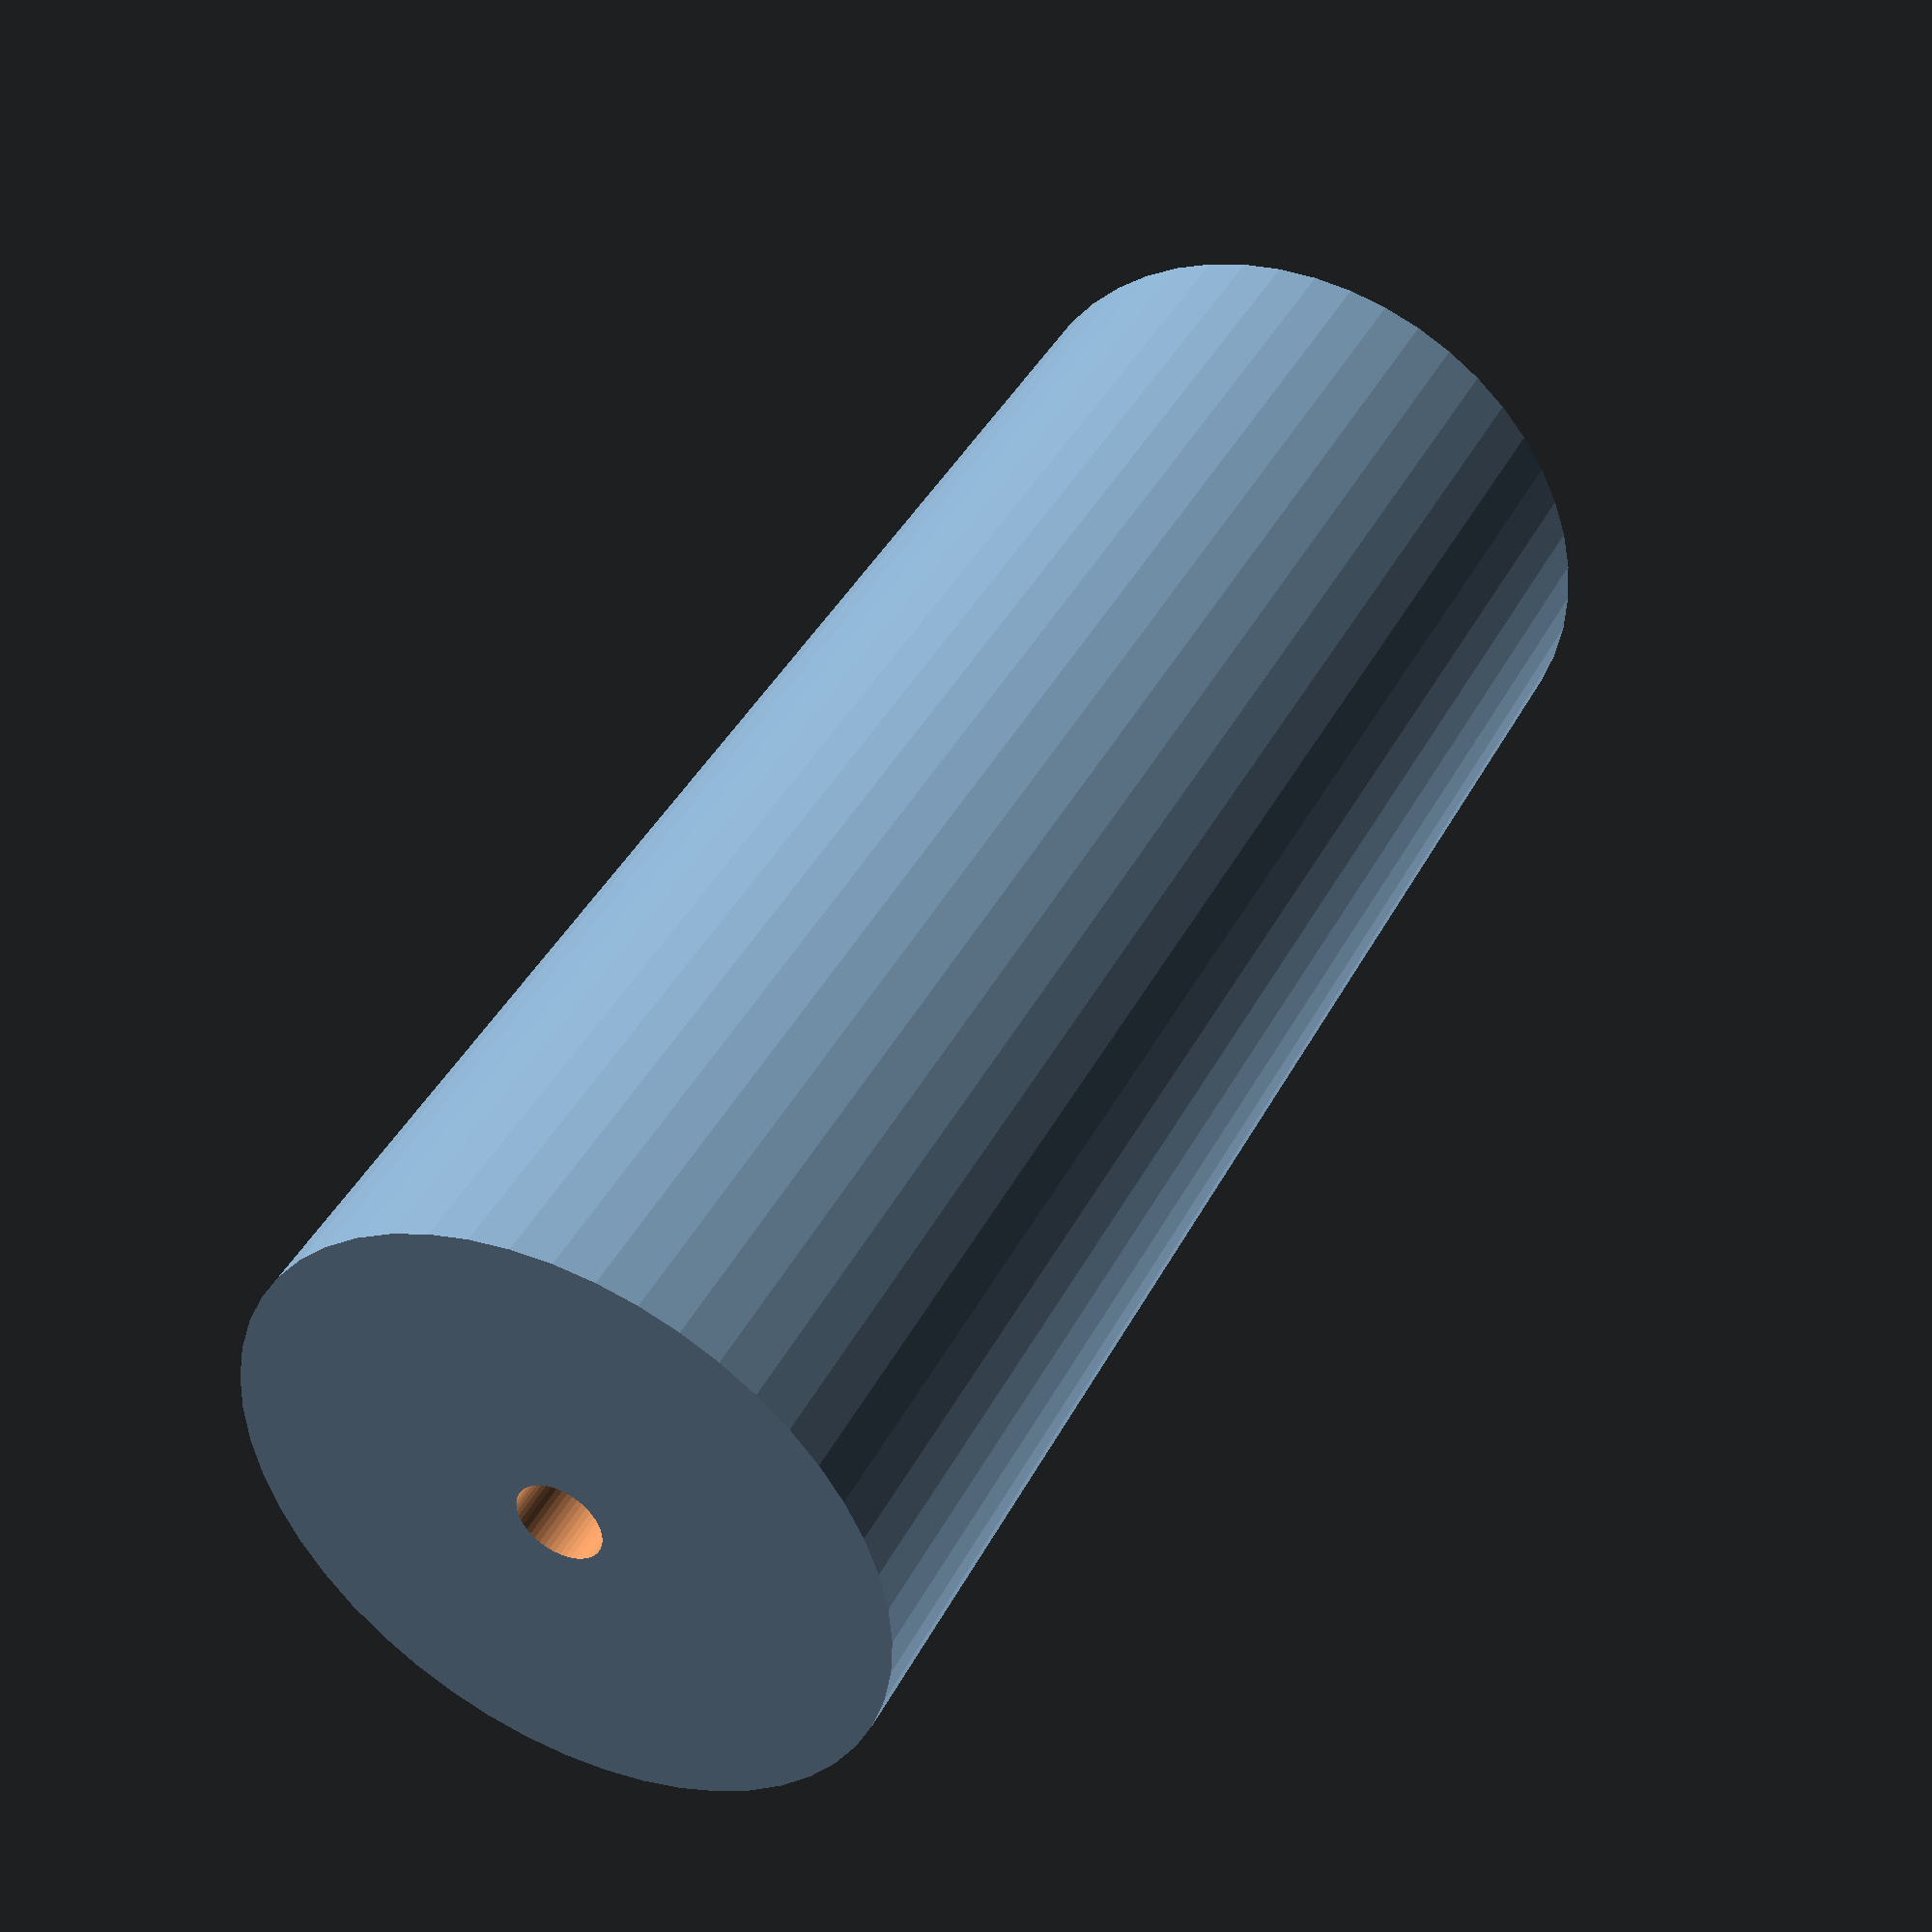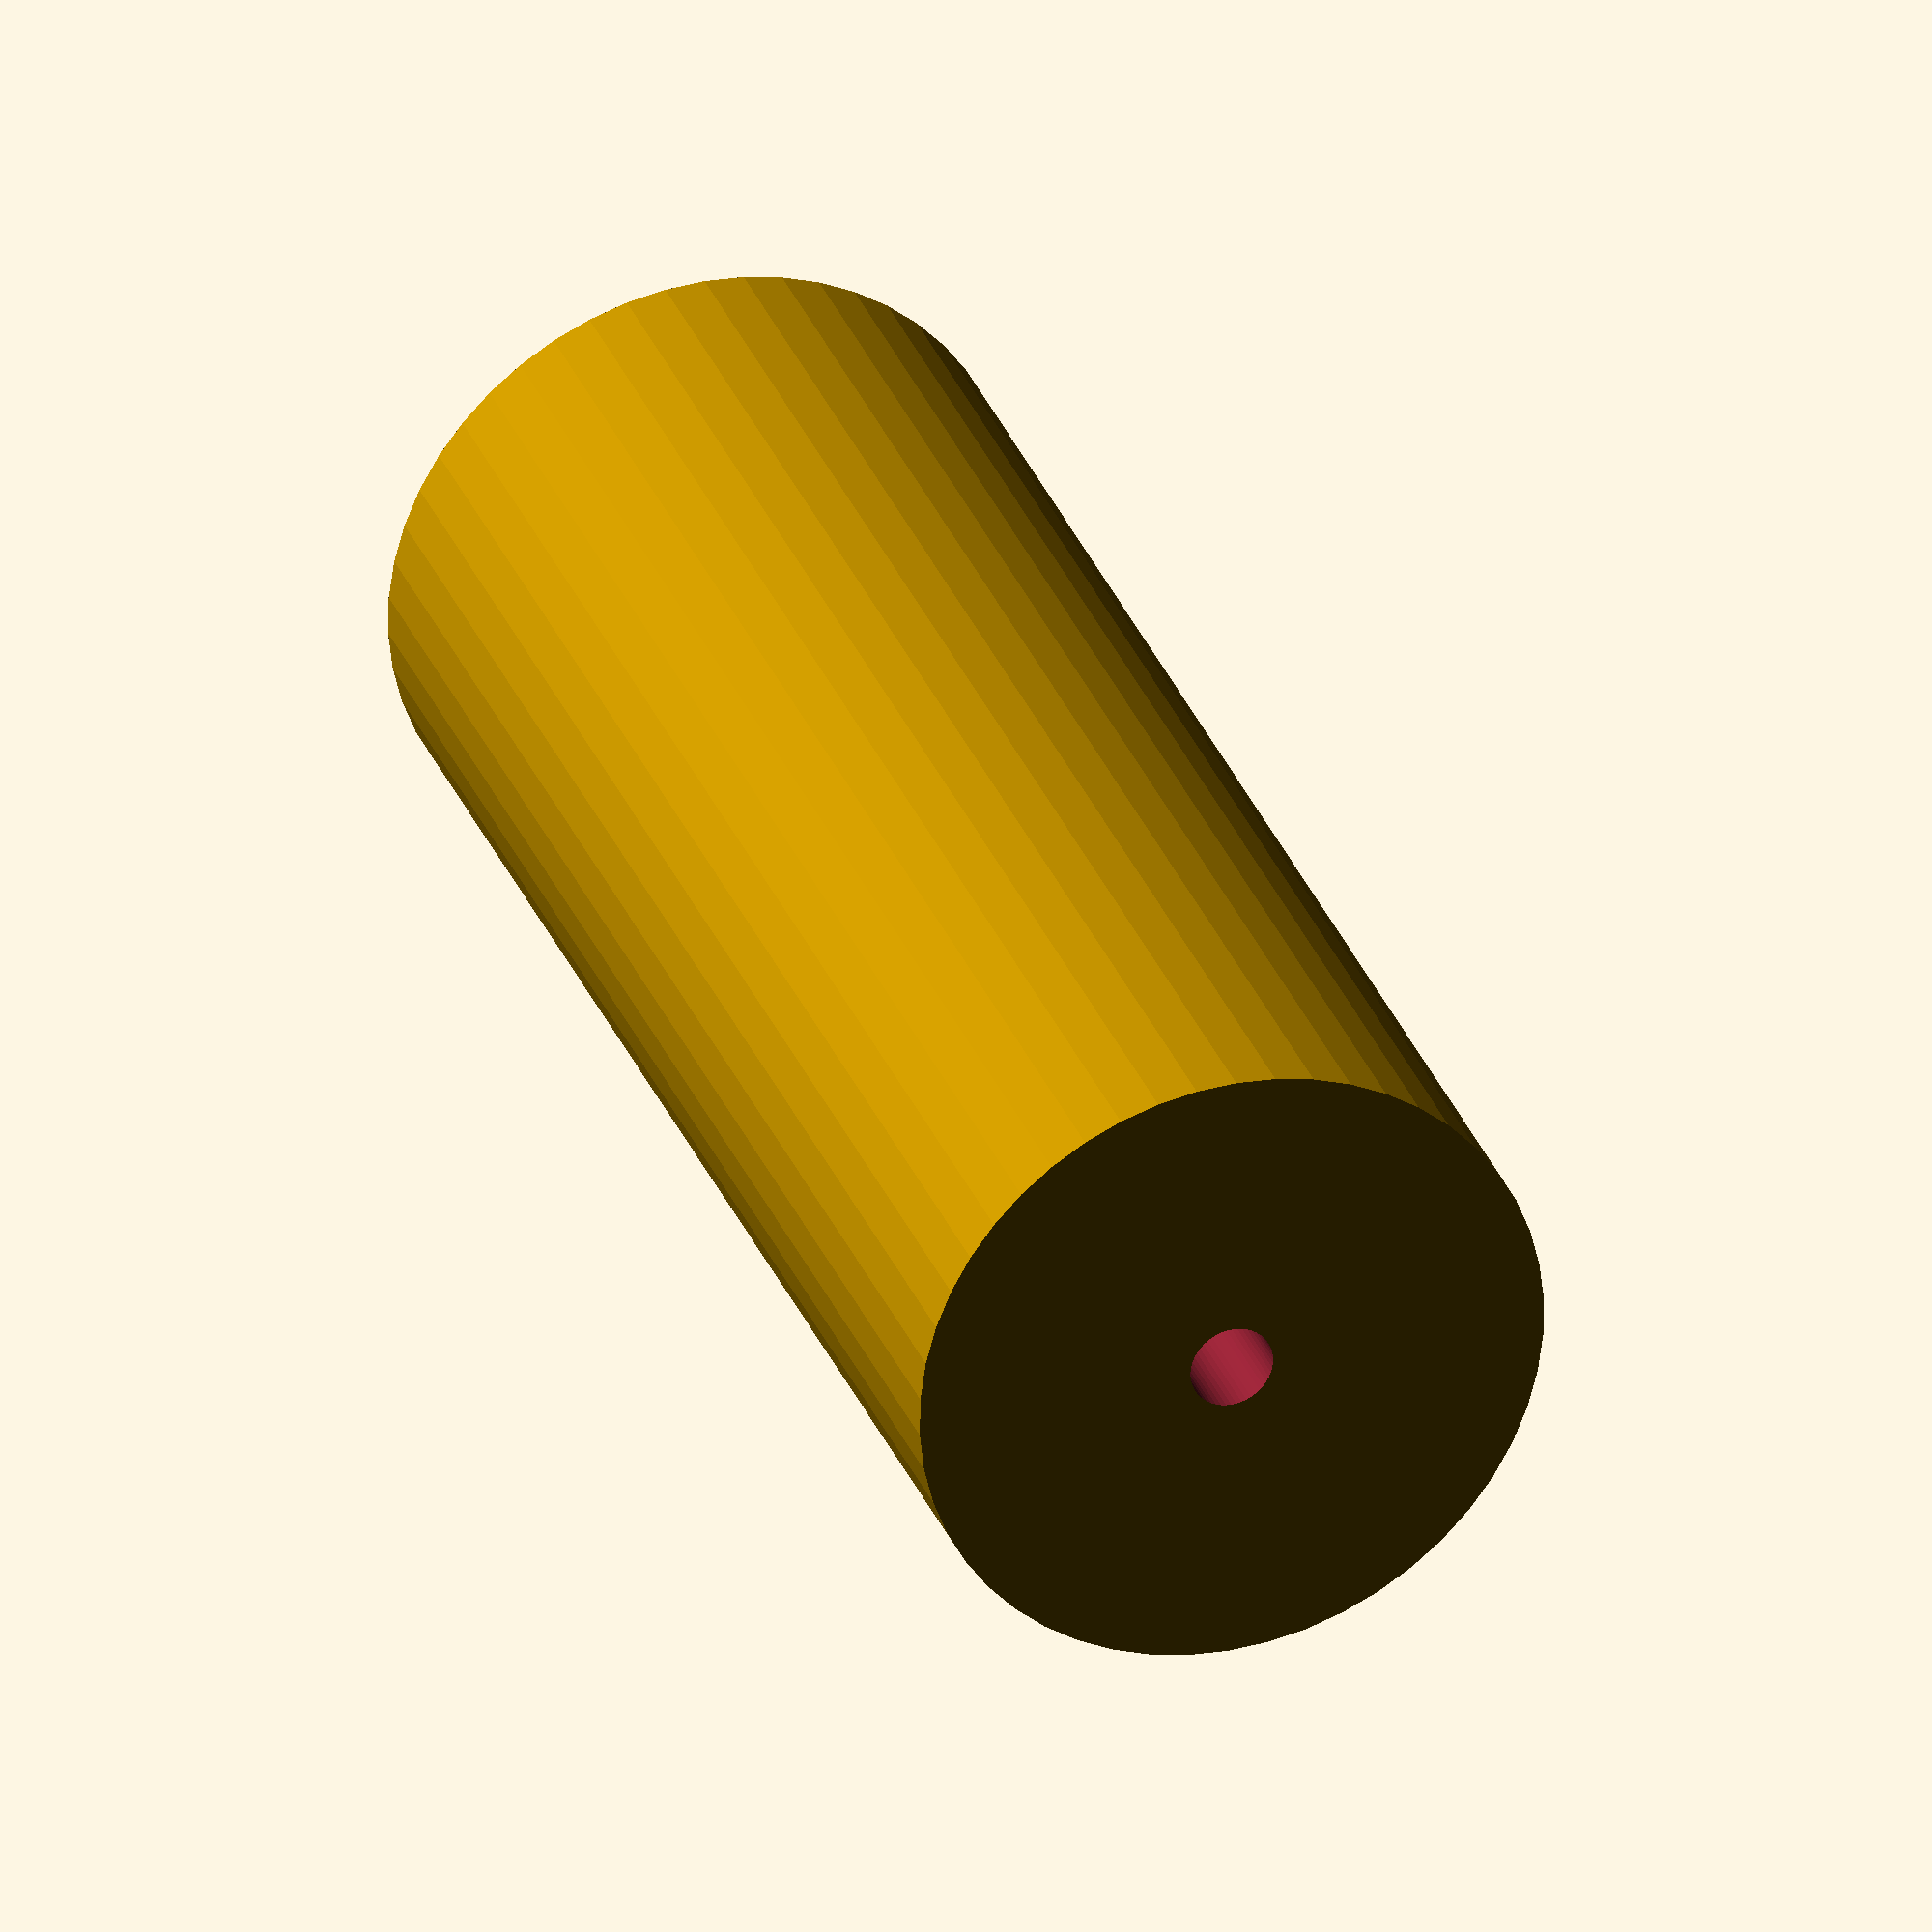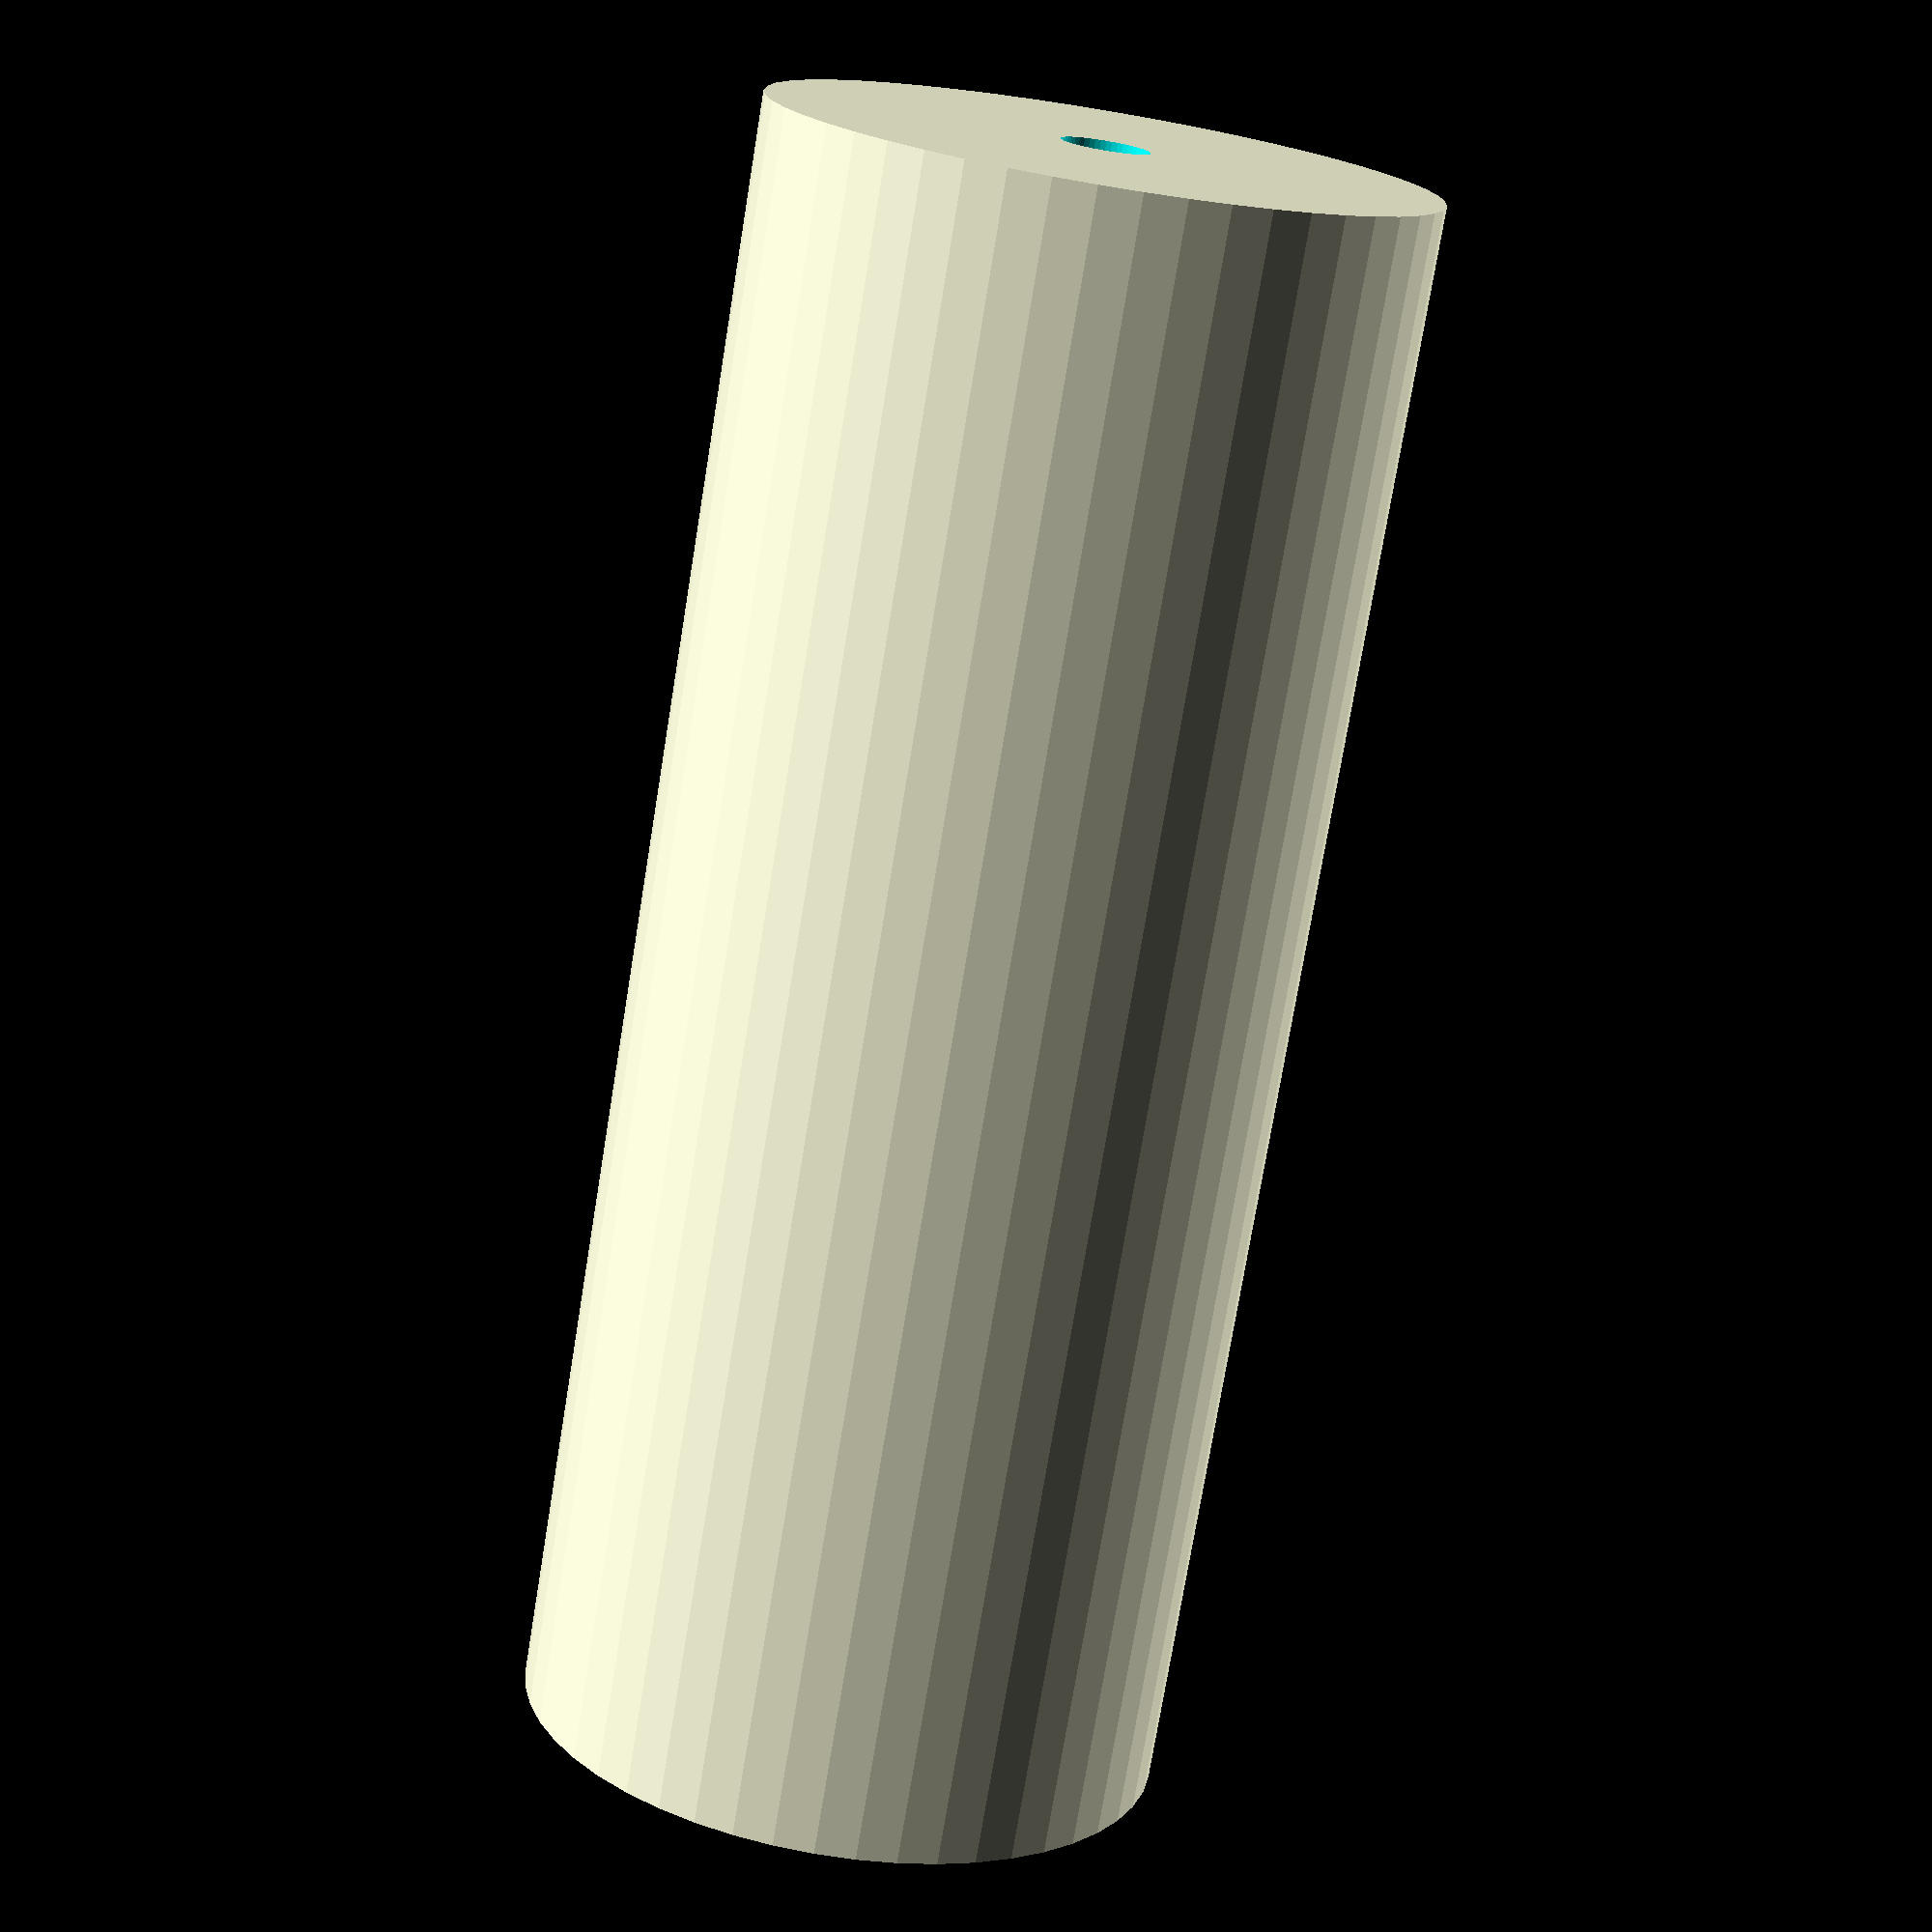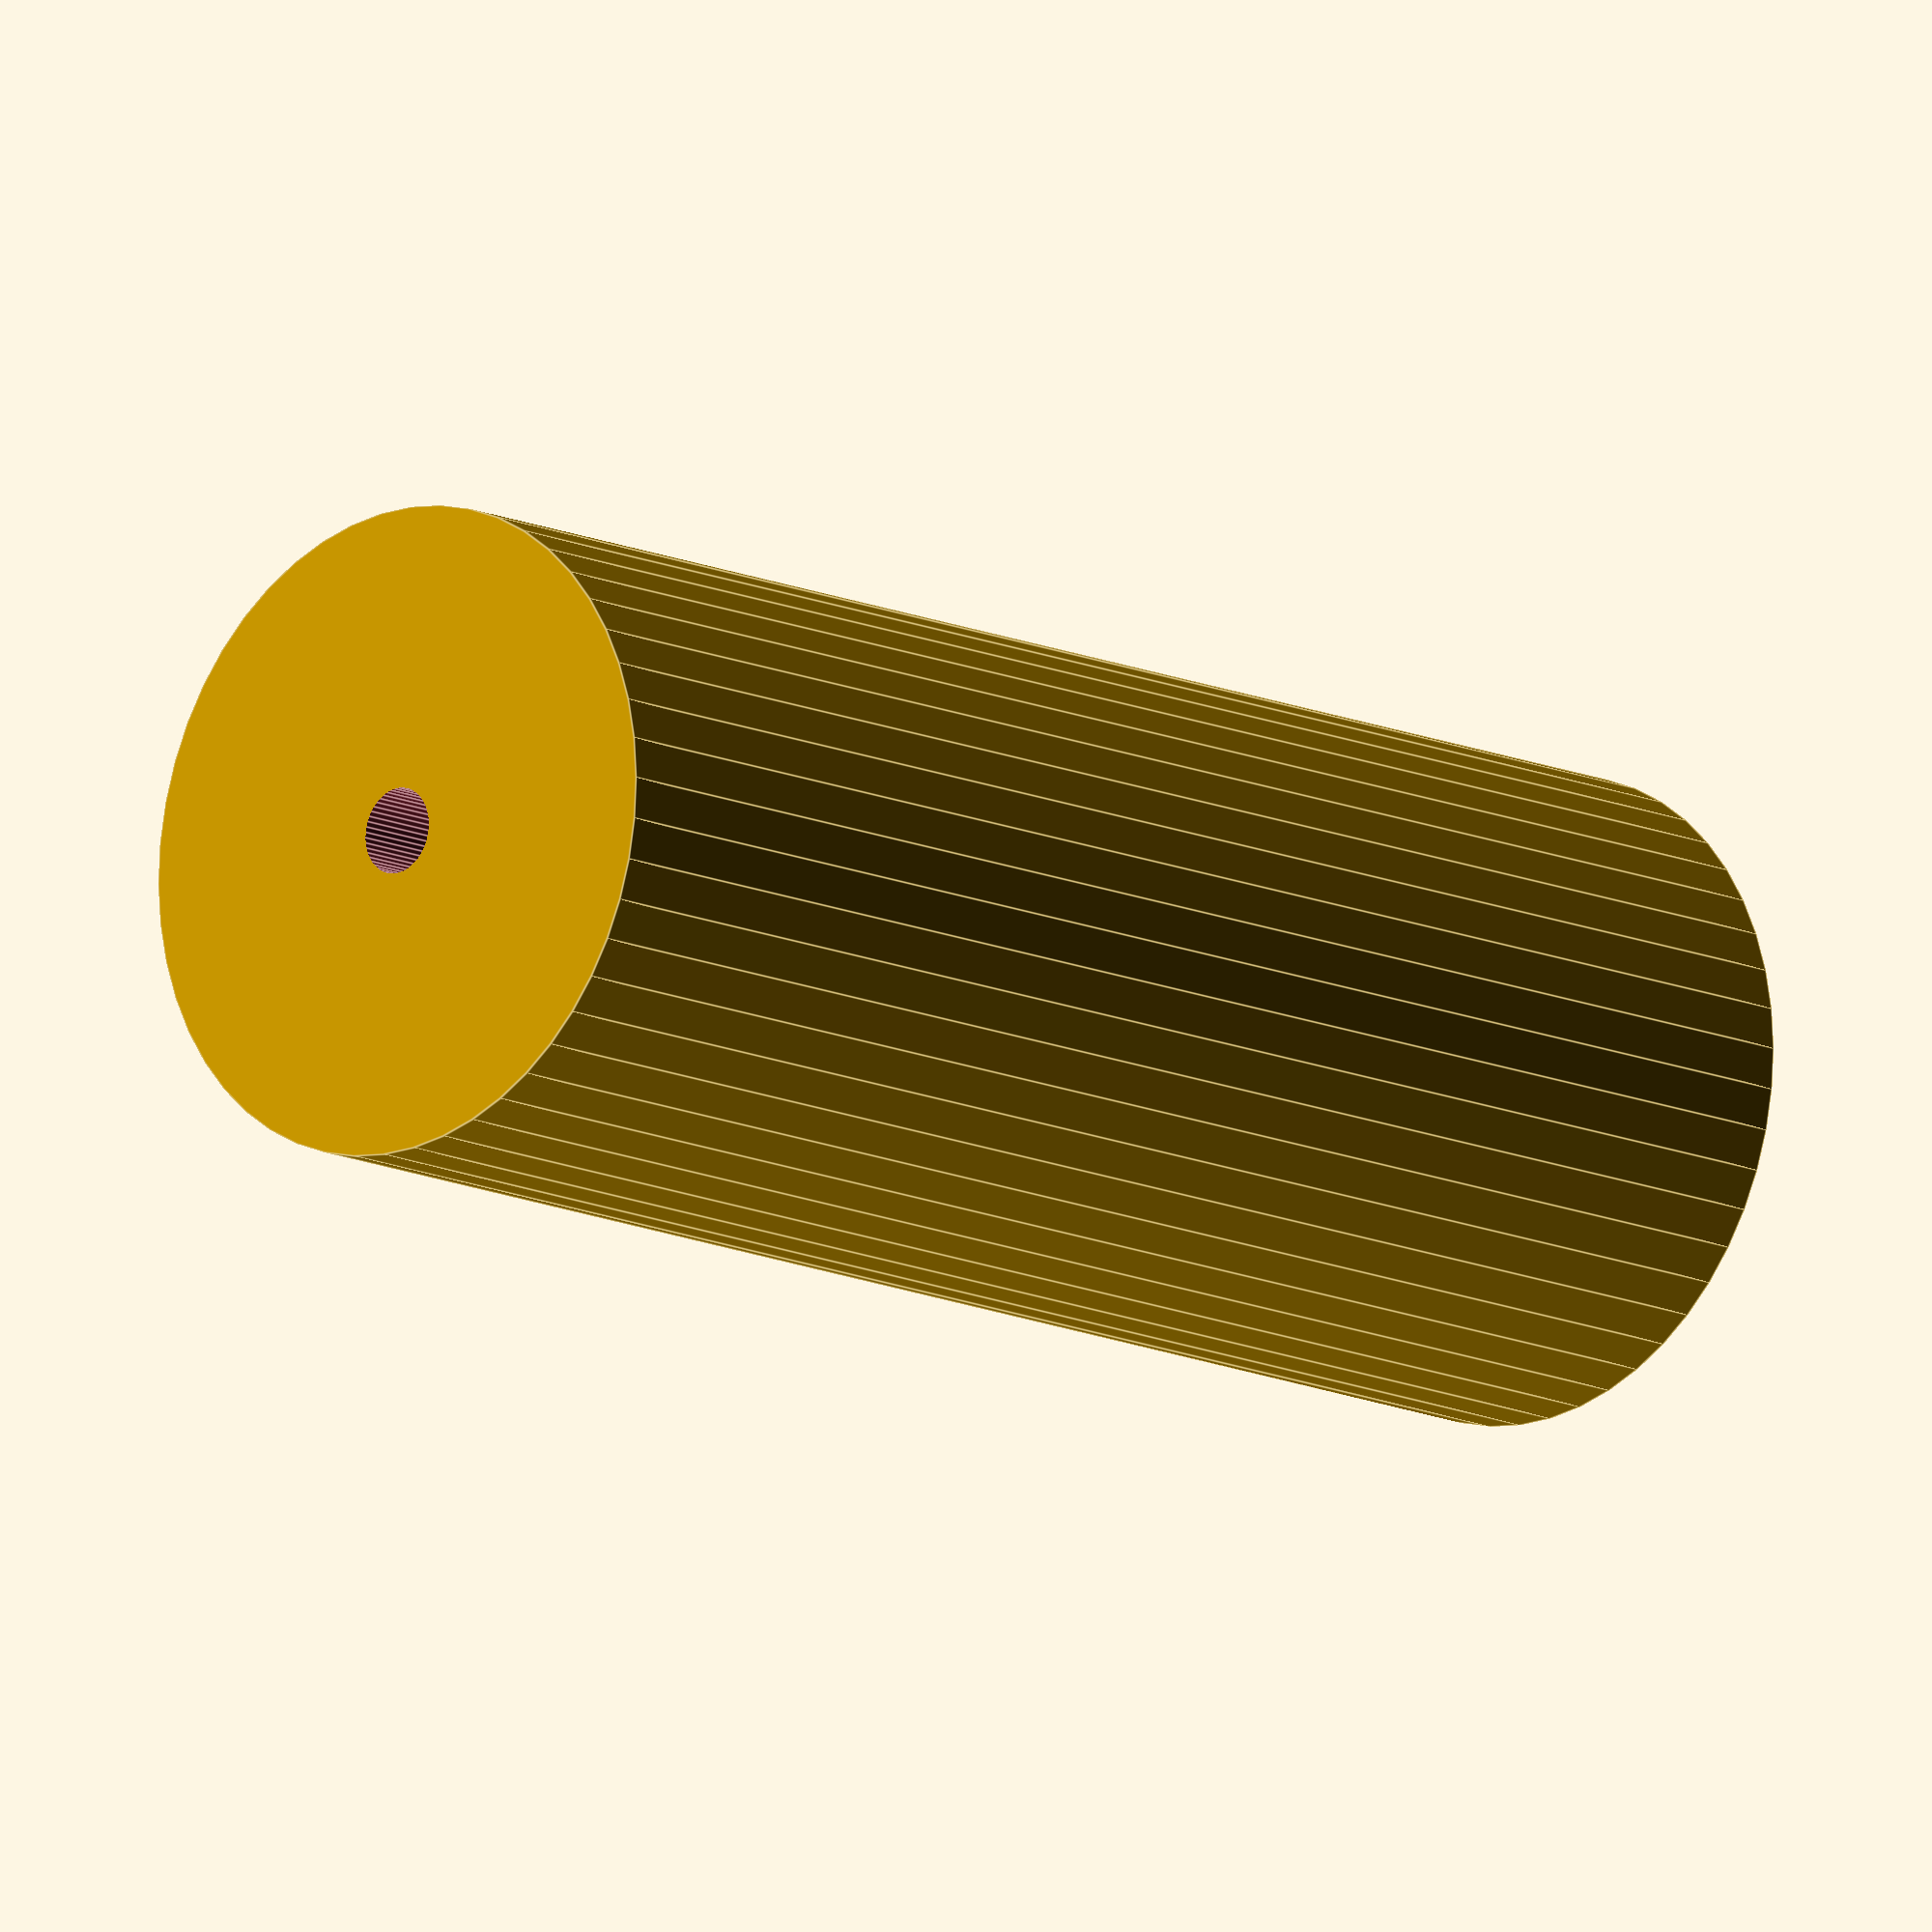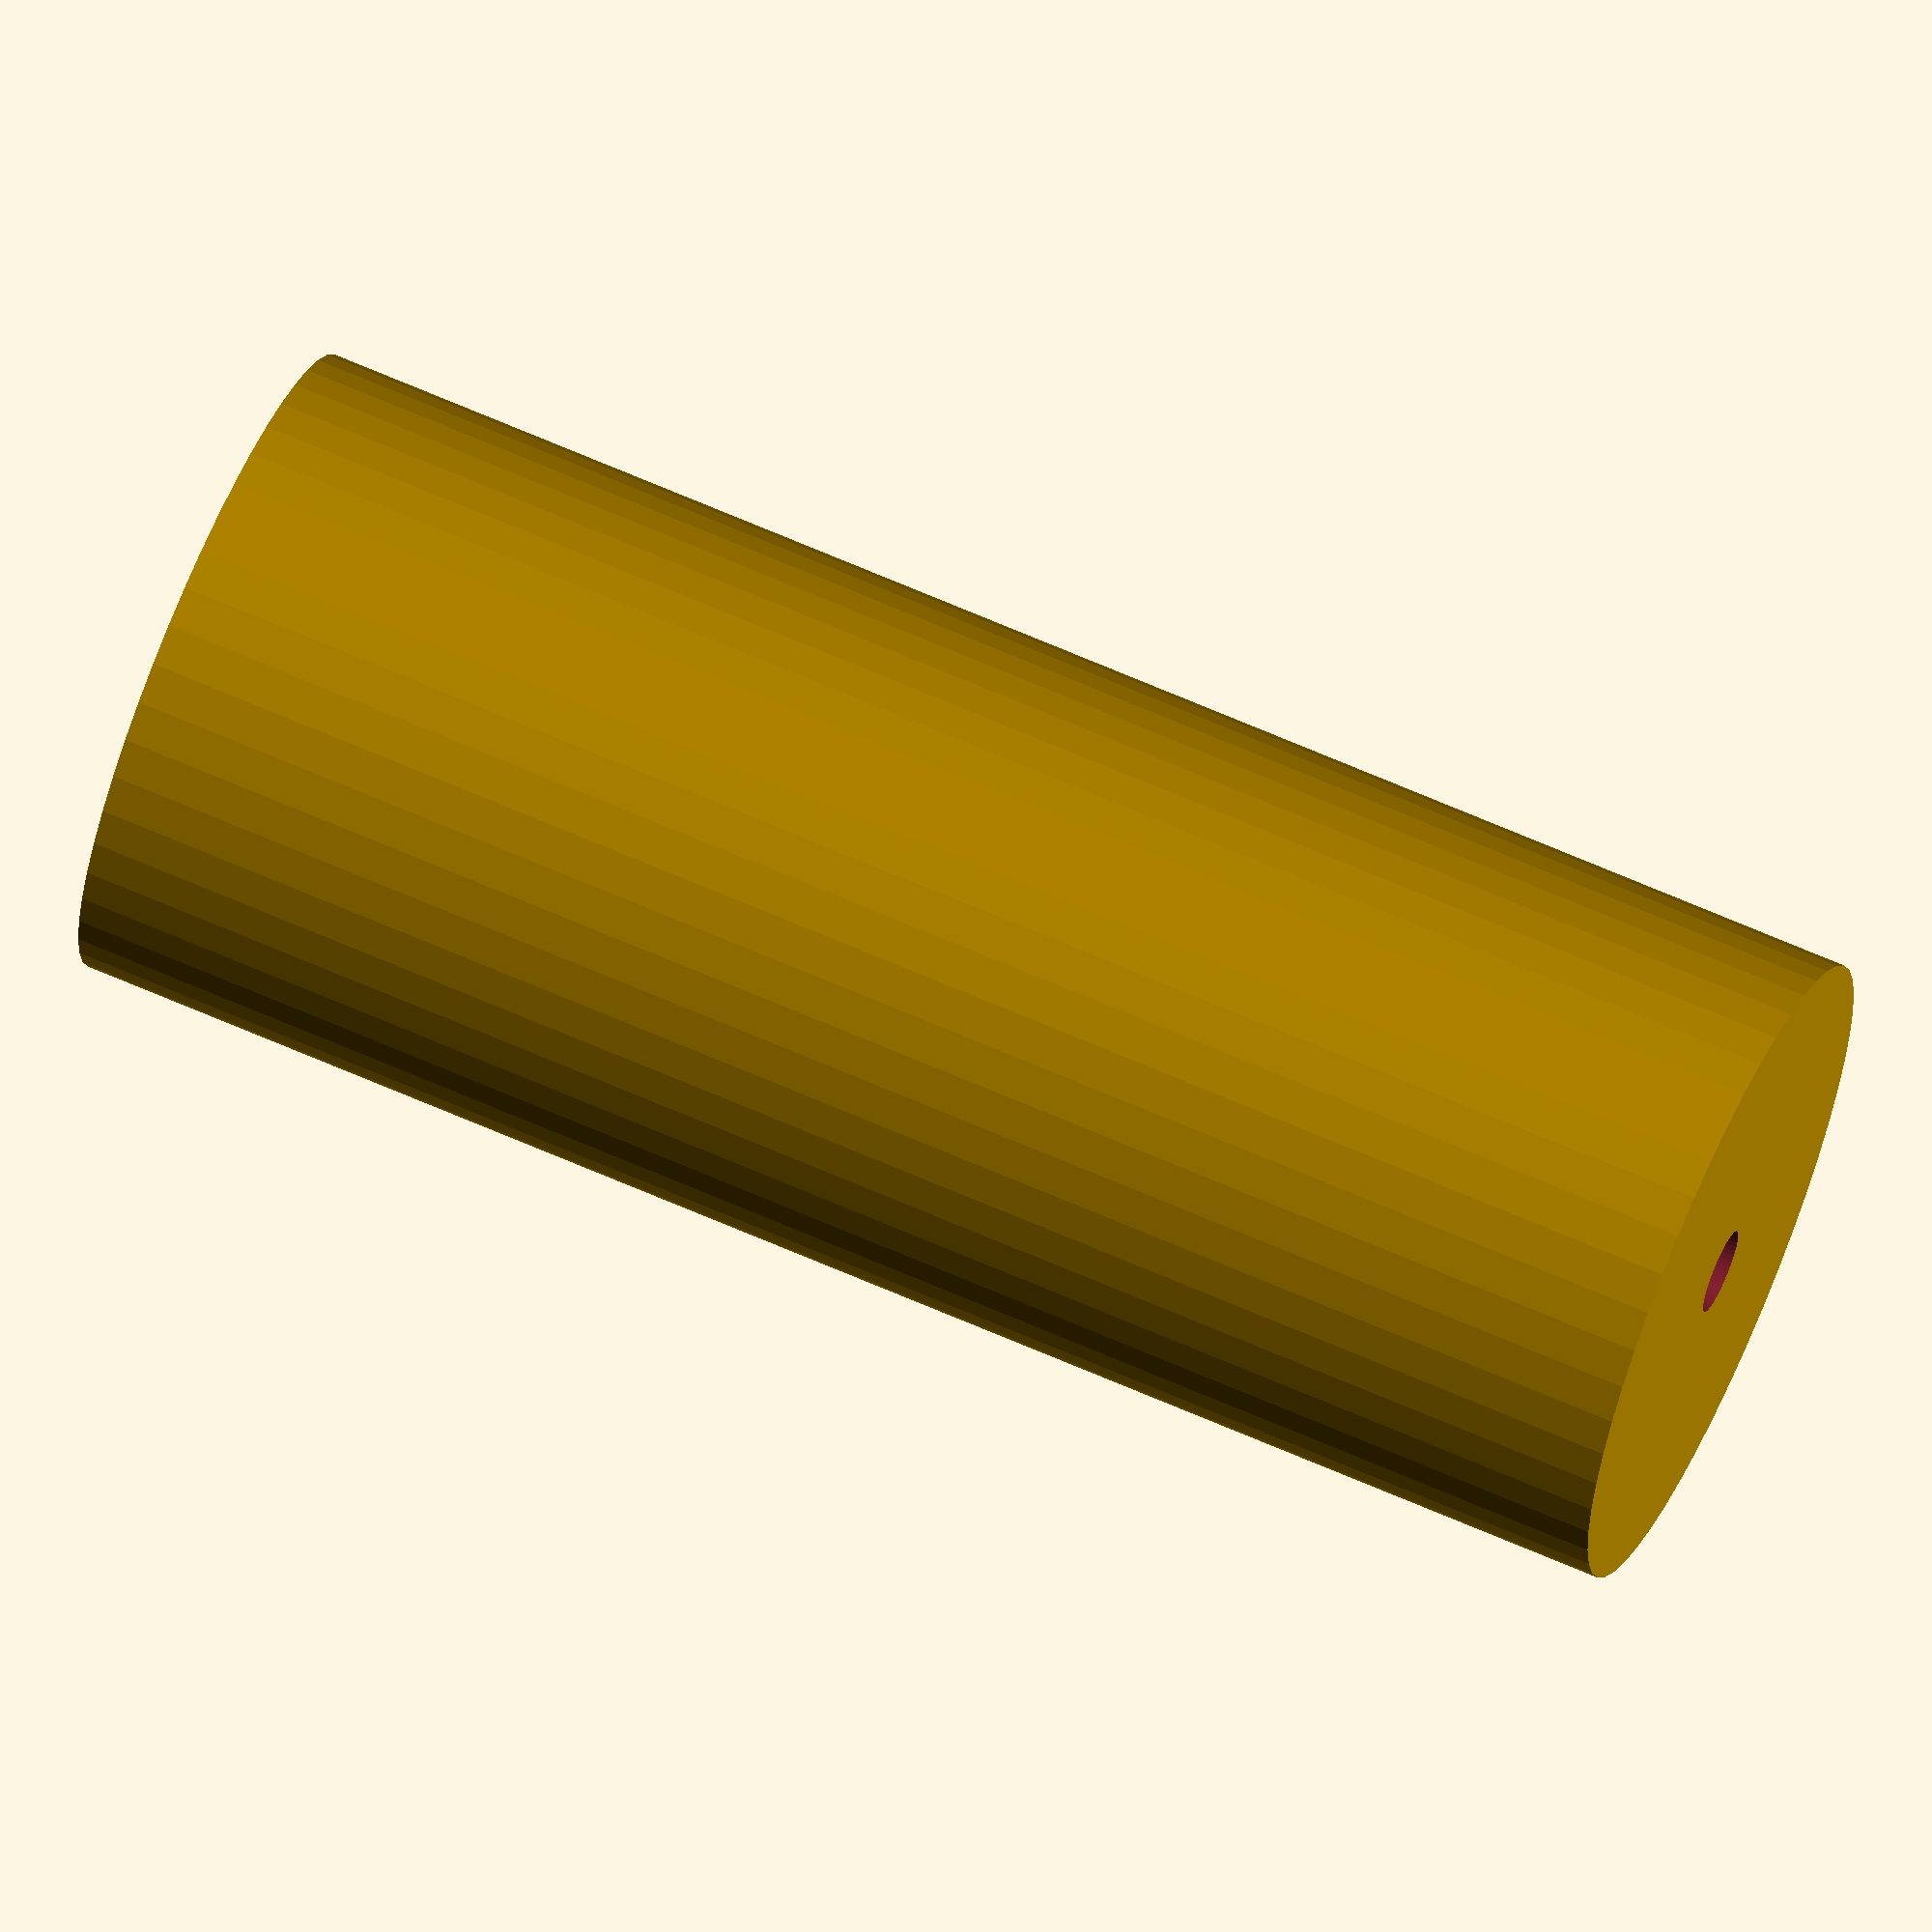
<openscad>
$fn = 50;


difference() {
	union() {
		translate(v = [0, 0, -42.5000000000]) {
			cylinder(h = 85, r = 17.0000000000);
		}
	}
	union() {
		translate(v = [0, 0, -100.0000000000]) {
			cylinder(h = 200, r = 2.2500000000);
		}
	}
}
</openscad>
<views>
elev=318.4 azim=173.9 roll=205.9 proj=p view=wireframe
elev=329.1 azim=312.4 roll=161.2 proj=o view=solid
elev=254.0 azim=152.0 roll=9.3 proj=p view=wireframe
elev=193.1 azim=57.9 roll=316.4 proj=o view=edges
elev=293.4 azim=6.5 roll=293.8 proj=o view=wireframe
</views>
